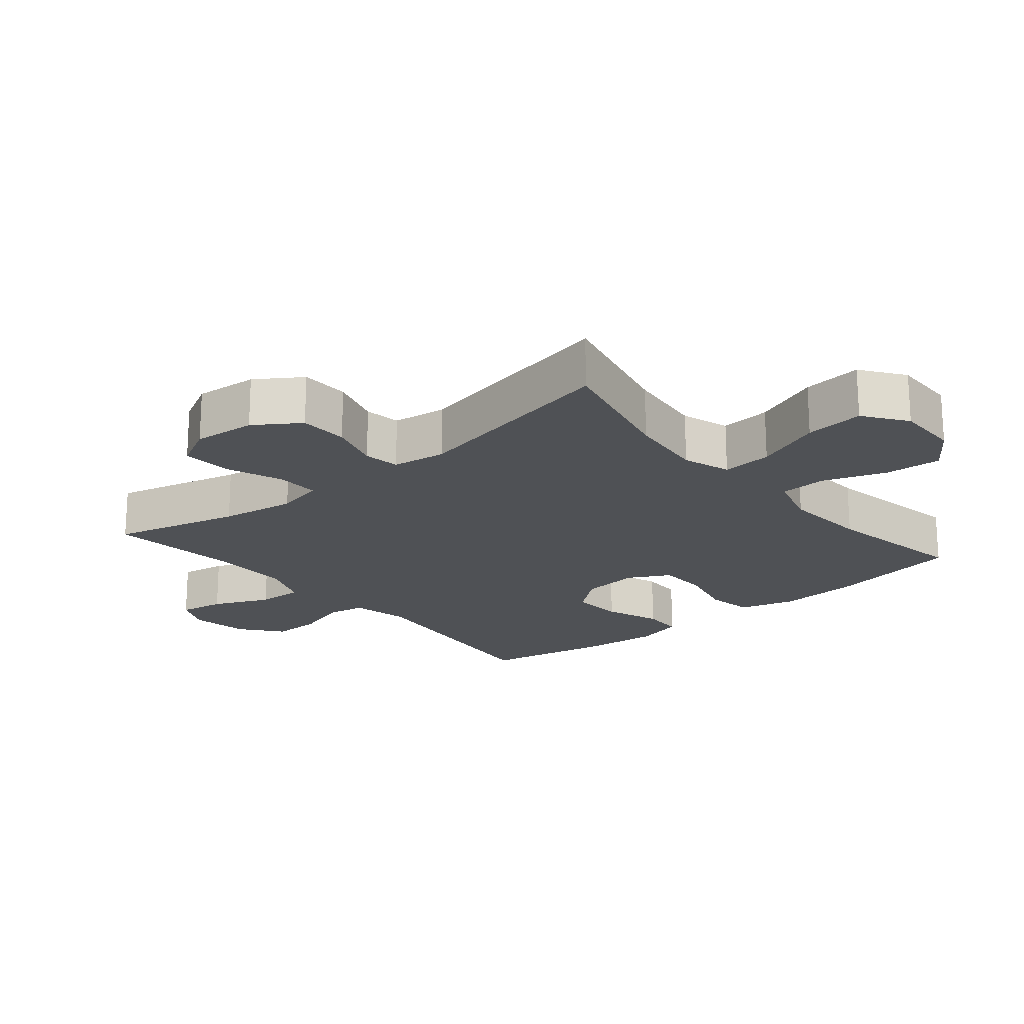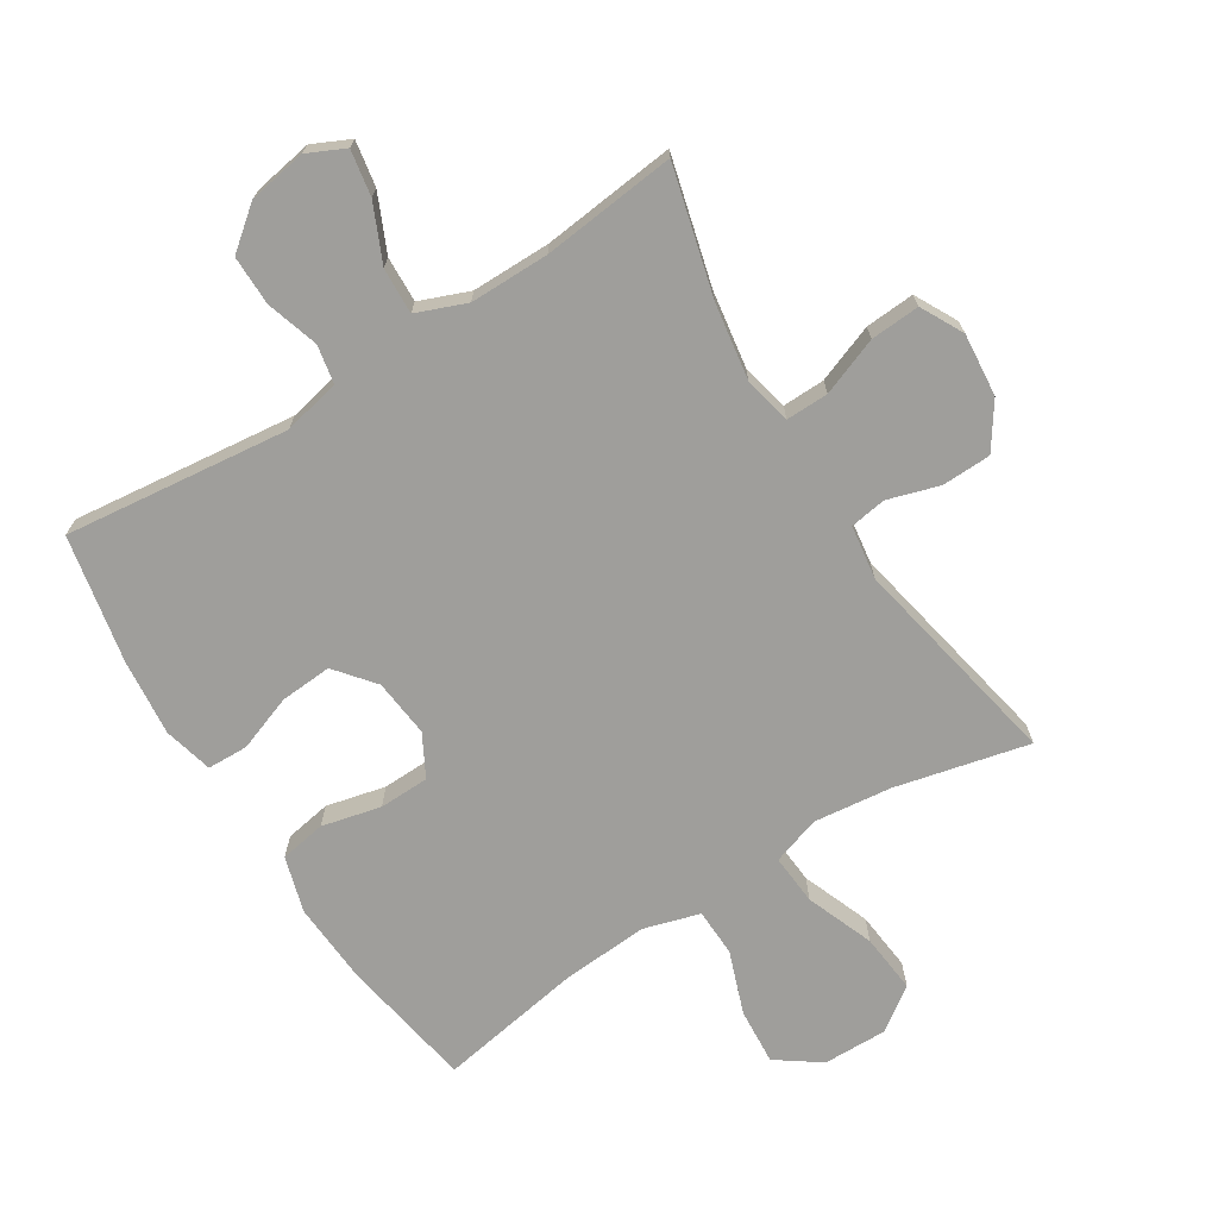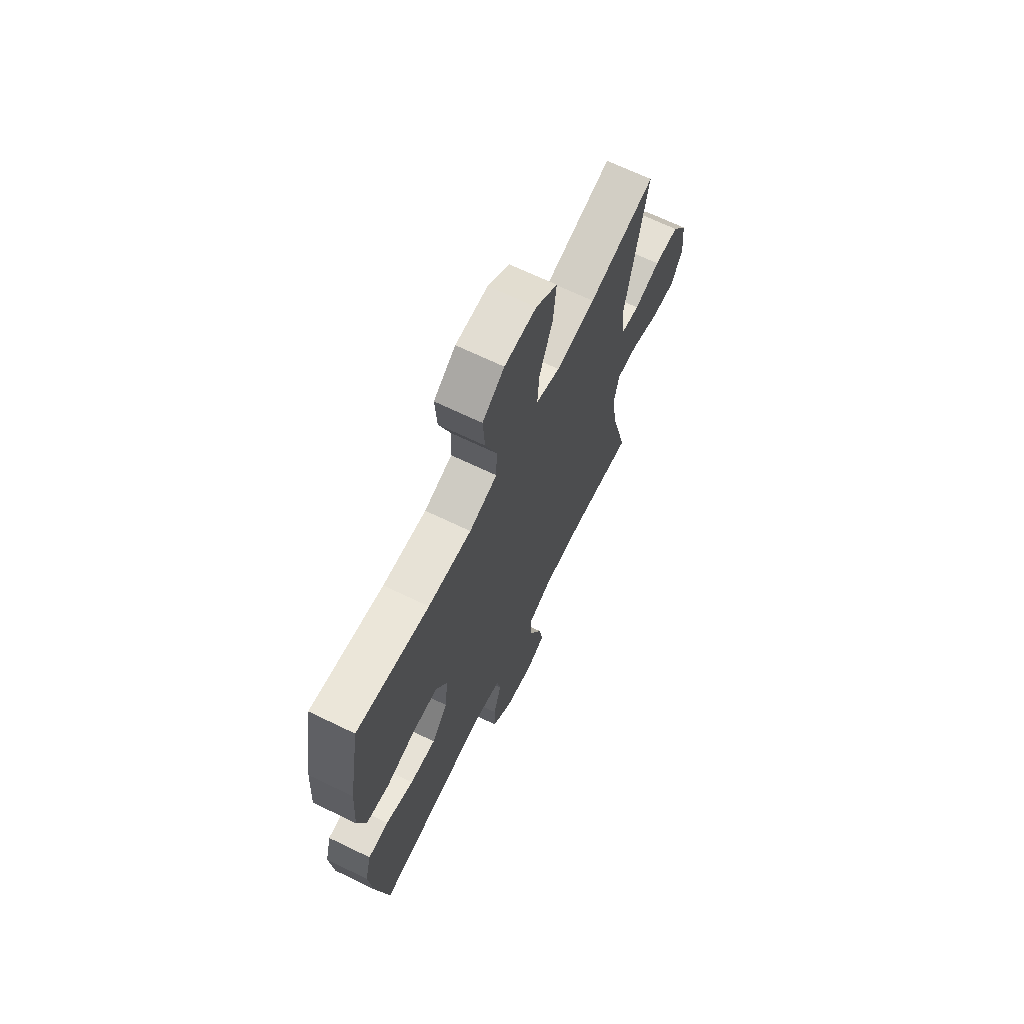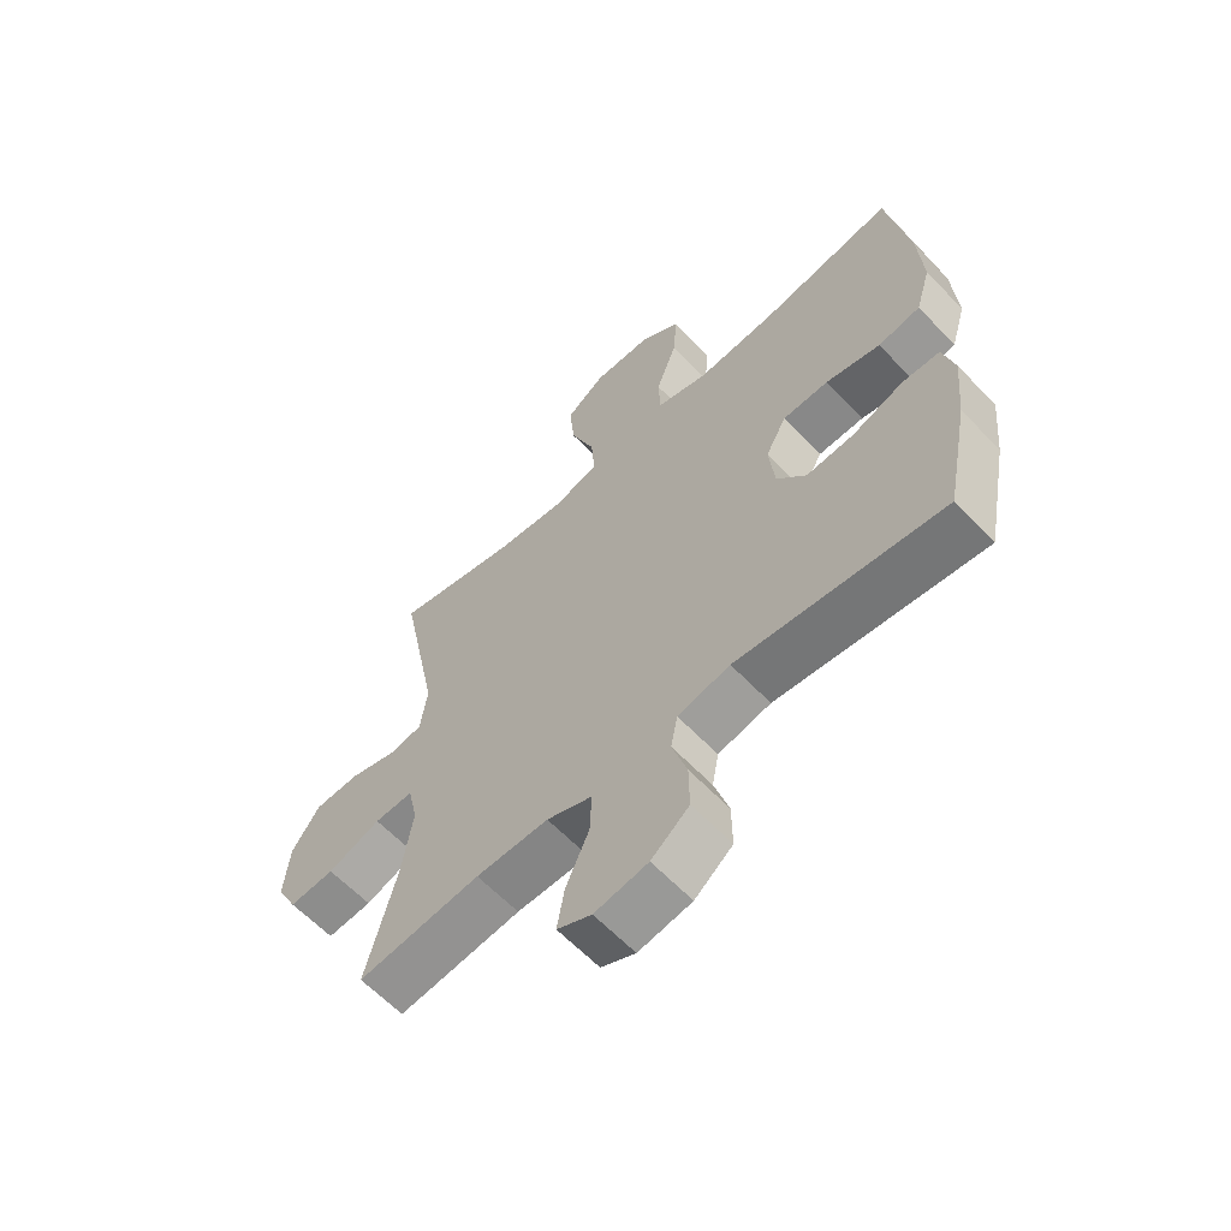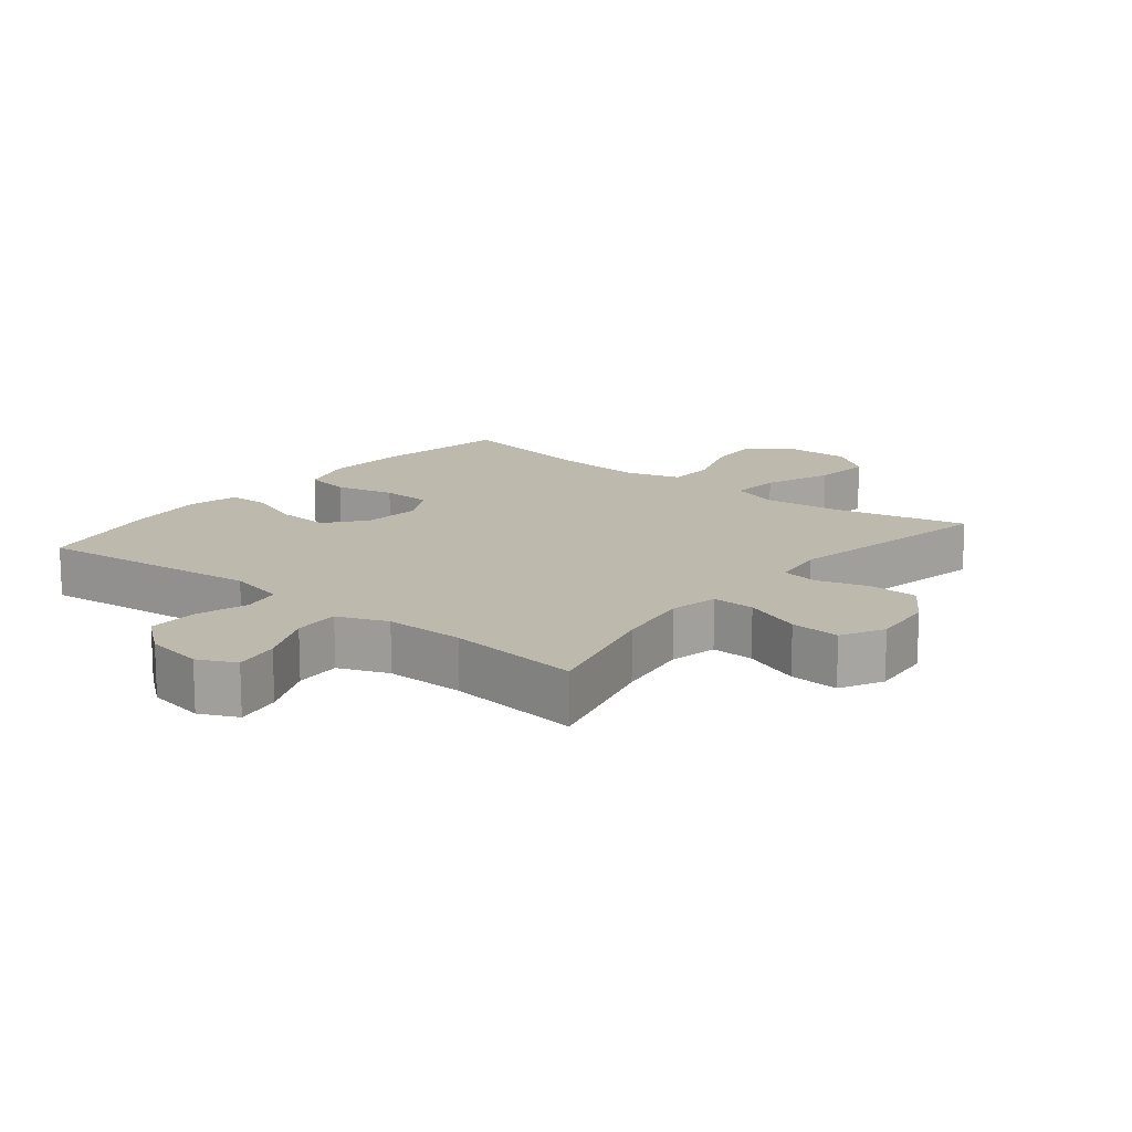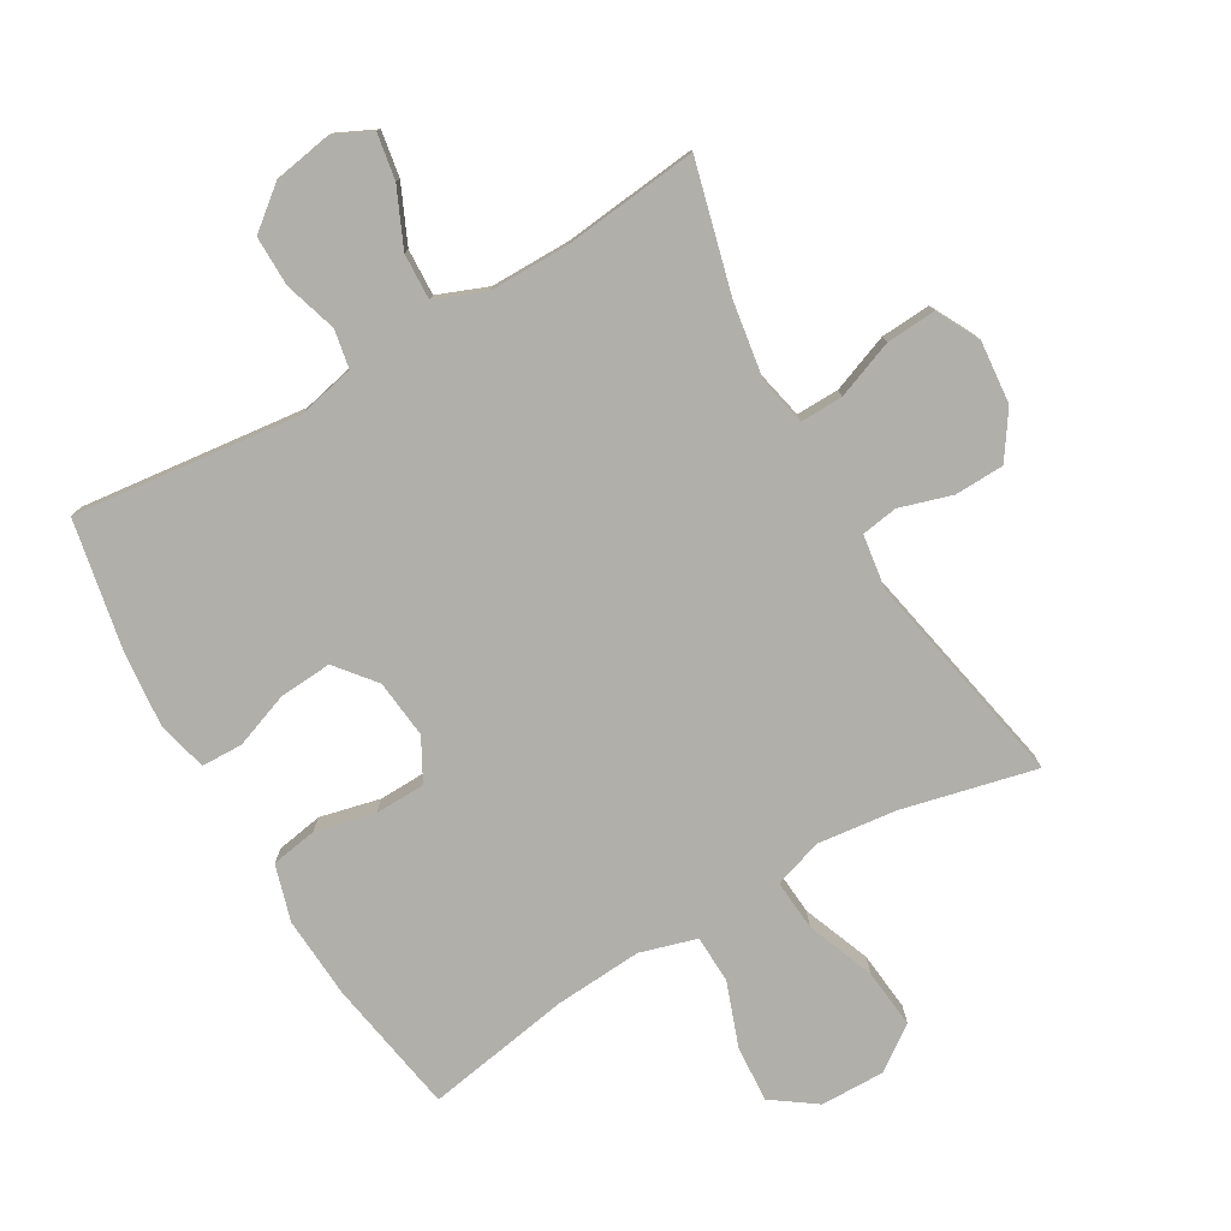
<metadata>
{"format":"obj","ext":"obj","renderer":"f3d","projection":"perspective","resolution":1024,"background":"white","views":[{"elev":-20.0,"azim":-50.0,"up":"+Y"},{"elev":-70.8,"azim":-147.9,"up":"+Y"},{"elev":67.5,"azim":115.9,"up":"+Z"},{"elev":-61.7,"azim":43.4,"up":"+Z"},{"elev":15.1,"azim":-141.1,"up":"+Y"},{"elev":-78.0,"azim":-149.9,"up":"+Y"}]}
</metadata>
<code>
o path8504
v -0.4143 0.0375 0.1597
v -0.4263 0.0375 0.07465
v -0.4832 0.0375 0.0656
v -0.5647 0.0375 0.09038
v -0.6419 0.0375 0.08784
v -0.6896 0.0375 0.01709
v -0.6986 0.0375 -0.08183
v -0.6634 0.0375 -0.1486
v -0.5856 0.0375 -0.1436
v -0.4949 0.0375 -0.1089
v -0.428 0.0375 -0.1073
v -0.4115 0.0375 -0.1826
v -0.4299 0.0375 -0.3019
v -0.4821 0.0375 -0.5031
v -0.2715 0.0375 -0.4797
v -0.1469 0.0375 -0.4794
v -0.06875 0.0375 -0.5101
v -0.07189 0.0375 -0.5824
v -0.1118 0.0375 -0.6714
v -0.1242 0.0375 -0.7433
v -0.0653 0.0375 -0.7712
v 0.02623 0.0375 -0.7554
v 0.09117 0.0375 -0.7034
v 0.09038 0.0375 -0.6252
v 0.065 0.0375 -0.5434
v 0.07626 0.0375 -0.4834
v 0.1661 0.0375 -0.4632
v 0.5198 0.0375 -0.5031
v 0.5595 0.0375 -0.3017
v 0.5711 0.0375 -0.1816
v 0.5515 0.0375 -0.1043
v 0.4874 0.0375 -0.1025
v 0.3998 0.0375 -0.1346
v 0.3183 0.0375 -0.1404
v 0.2682 0.0375 -0.07901
v 0.2586 0.0375 0.01263
v 0.2941 0.0375 0.07814
v 0.3728 0.0375 0.08029
v 0.4661 0.0375 0.05844
v 0.5385 0.0375 0.07113
v 0.5642 0.0375 0.1584
v 0.5562 0.0375 0.2867
v 0.5198 0.0375 0.4986
v 0.2914 0.0375 0.459
v 0.1551 0.0375 0.4494
v 0.06709 0.0375 0.4751
v 0.06439 0.0375 0.55
v 0.1001 0.0375 0.6491
v 0.1063 0.0375 0.7378
v 0.03733 0.0375 0.7867
v -0.06365 0.0375 0.7882
v -0.1311 0.0375 0.7399
v -0.1216 0.0375 0.6465
v -0.08011 0.0375 0.5404
v -0.07387 0.0375 0.4608
v -0.1496 0.0375 0.436
v -0.2728 0.0375 0.45
v -0.4821 0.0375 0.4986
v -0.4143 -0.0375 0.1597
v -0.4263 -0.0375 0.07465
v -0.4832 -0.0375 0.0656
v -0.5647 -0.0375 0.09038
v -0.6419 -0.0375 0.08784
v -0.6896 -0.0375 0.01709
v -0.6986 -0.0375 -0.08183
v -0.6634 -0.0375 -0.1486
v -0.5856 -0.0375 -0.1436
v -0.4949 -0.0375 -0.1089
v -0.428 -0.0375 -0.1073
v -0.4115 -0.0375 -0.1826
v -0.4299 -0.0375 -0.3019
v -0.4821 -0.0375 -0.5031
v -0.2715 -0.0375 -0.4797
v -0.1469 -0.0375 -0.4794
v -0.06875 -0.0375 -0.5101
v -0.07189 -0.0375 -0.5824
v -0.1118 -0.0375 -0.6714
v -0.1242 -0.0375 -0.7433
v -0.0653 -0.0375 -0.7712
v 0.02623 -0.0375 -0.7554
v 0.09117 -0.0375 -0.7034
v 0.09038 -0.0375 -0.6252
v 0.065 -0.0375 -0.5434
v 0.07626 -0.0375 -0.4834
v 0.1661 -0.0375 -0.4632
v 0.5198 -0.0375 -0.5031
v 0.5595 -0.0375 -0.3017
v 0.5711 -0.0375 -0.1816
v 0.5515 -0.0375 -0.1043
v 0.4874 -0.0375 -0.1025
v 0.3998 -0.0375 -0.1346
v 0.3183 -0.0375 -0.1404
v 0.2682 -0.0375 -0.07901
v 0.2586 -0.0375 0.01263
v 0.2941 -0.0375 0.07814
v 0.3728 -0.0375 0.08029
v 0.4661 -0.0375 0.05844
v 0.5385 -0.0375 0.07113
v 0.5642 -0.0375 0.1584
v 0.5562 -0.0375 0.2867
v 0.5198 -0.0375 0.4986
v 0.2914 -0.0375 0.459
v 0.1551 -0.0375 0.4494
v 0.06709 -0.0375 0.4751
v 0.06439 -0.0375 0.55
v 0.1001 -0.0375 0.6491
v 0.1063 -0.0375 0.7378
v 0.03733 -0.0375 0.7867
v -0.06365 -0.0375 0.7882
v -0.1311 -0.0375 0.7399
v -0.1216 -0.0375 0.6465
v -0.08011 -0.0375 0.5404
v -0.07387 -0.0375 0.4608
v -0.1496 -0.0375 0.436
v -0.2728 -0.0375 0.45
v -0.4821 -0.0375 0.4986
v -0.1242 0.0375 -0.7433
v -0.1242 0.0375 -0.7433
v -0.0653 0.0375 -0.7712
v 0.02623 0.0375 -0.7554
v 0.09117 0.0375 -0.7034
v -0.1118 0.0375 -0.6714
v 0.09038 0.0375 -0.6252
v -0.07189 0.0375 -0.5824
v 0.065 0.0375 -0.5434
v -0.06875 0.0375 -0.5101
v -0.06875 0.0375 -0.5101
v 0.07626 0.0375 -0.4834
v 0.07626 0.0375 -0.4834
v -0.1469 0.0375 -0.4794
v -0.4821 0.0375 -0.5031
v -0.4821 0.0375 -0.5031
v -0.2715 0.0375 -0.4797
v 0.1661 0.0375 -0.4632
v 0.5198 0.0375 -0.5031
v 0.5198 0.0375 -0.5031
v -0.4299 0.0375 -0.3019
v 0.5595 0.0375 -0.3017
v -0.4115 0.0375 -0.1826
v 0.5711 0.0375 -0.1816
v -0.428 0.0375 -0.1073
v -0.428 0.0375 -0.1073
v 0.3998 0.0375 -0.1346
v 0.3183 0.0375 -0.1404
v 0.5515 0.0375 -0.1043
v 0.5515 0.0375 -0.1043
v -0.6986 0.0375 -0.08183
v -0.6634 0.0375 -0.1486
v -0.6634 0.0375 -0.1486
v -0.5856 0.0375 -0.1436
v -0.4949 0.0375 -0.1089
v 0.2682 0.0375 -0.07901
v 0.4874 0.0375 -0.1025
v -0.6896 0.0375 0.01709
v 0.2586 0.0375 0.01263
v 0.2941 0.0375 0.07814
v -0.6419 0.0375 0.08784
v 0.3728 0.0375 0.08029
v 0.4661 0.0375 0.05844
v 0.5385 0.0375 0.07113
v 0.5385 0.0375 0.07113
v -0.5647 0.0375 0.09038
v -0.4832 0.0375 0.0656
v -0.4263 0.0375 0.07465
v -0.4263 0.0375 0.07465
v 0.5642 0.0375 0.1584
v -0.4143 0.0375 0.1597
v 0.5562 0.0375 0.2867
v -0.1496 0.0375 0.436
v -0.2728 0.0375 0.45
v -0.07387 0.0375 0.4608
v -0.07387 0.0375 0.4608
v 0.1551 0.0375 0.4494
v 0.06709 0.0375 0.4751
v 0.06709 0.0375 0.4751
v 0.2914 0.0375 0.459
v -0.08011 0.0375 0.5404
v 0.5198 0.0375 0.4986
v 0.5198 0.0375 0.4986
v -0.4821 0.0375 0.4986
v -0.4821 0.0375 0.4986
v 0.06439 0.0375 0.55
v -0.1216 0.0375 0.6465
v 0.1001 0.0375 0.6491
v -0.1311 0.0375 0.7399
v -0.1311 0.0375 0.7399
v 0.1063 0.0375 0.7378
v 0.03733 0.0375 0.7867
v -0.06365 0.0375 0.7882
v -0.1242 -0.0375 -0.7433
v -0.1242 -0.0375 -0.7433
v -0.0653 -0.0375 -0.7712
v 0.02623 -0.0375 -0.7554
v 0.09117 -0.0375 -0.7034
v -0.1118 -0.0375 -0.6714
v 0.09038 -0.0375 -0.6252
v -0.07189 -0.0375 -0.5824
v 0.065 -0.0375 -0.5434
v -0.06875 -0.0375 -0.5101
v -0.06875 -0.0375 -0.5101
v 0.07626 -0.0375 -0.4834
v 0.07626 -0.0375 -0.4834
v -0.1469 -0.0375 -0.4794
v -0.4821 -0.0375 -0.5031
v -0.4821 -0.0375 -0.5031
v -0.2715 -0.0375 -0.4797
v 0.1661 -0.0375 -0.4632
v 0.5198 -0.0375 -0.5031
v 0.5198 -0.0375 -0.5031
v -0.4299 -0.0375 -0.3019
v 0.5595 -0.0375 -0.3017
v -0.4115 -0.0375 -0.1826
v 0.5711 -0.0375 -0.1816
v -0.428 -0.0375 -0.1073
v -0.428 -0.0375 -0.1073
v 0.3998 -0.0375 -0.1346
v 0.3183 -0.0375 -0.1404
v 0.5515 -0.0375 -0.1043
v 0.5515 -0.0375 -0.1043
v -0.6986 -0.0375 -0.08183
v -0.6634 -0.0375 -0.1486
v -0.6634 -0.0375 -0.1486
v -0.5856 -0.0375 -0.1436
v -0.4949 -0.0375 -0.1089
v 0.2682 -0.0375 -0.07901
v 0.4874 -0.0375 -0.1025
v -0.6896 -0.0375 0.01709
v 0.2586 -0.0375 0.01263
v 0.2941 -0.0375 0.07814
v -0.6419 -0.0375 0.08784
v 0.3728 -0.0375 0.08029
v 0.4661 -0.0375 0.05844
v 0.5385 -0.0375 0.07113
v 0.5385 -0.0375 0.07113
v -0.5647 -0.0375 0.09038
v -0.4832 -0.0375 0.0656
v -0.4263 -0.0375 0.07465
v -0.4263 -0.0375 0.07465
v 0.5642 -0.0375 0.1584
v -0.4143 -0.0375 0.1597
v 0.5562 -0.0375 0.2867
v -0.1496 -0.0375 0.436
v -0.2728 -0.0375 0.45
v -0.07387 -0.0375 0.4608
v -0.07387 -0.0375 0.4608
v 0.1551 -0.0375 0.4494
v 0.06709 -0.0375 0.4751
v 0.06709 -0.0375 0.4751
v 0.2914 -0.0375 0.459
v -0.08011 -0.0375 0.5404
v 0.5198 -0.0375 0.4986
v 0.5198 -0.0375 0.4986
v -0.4821 -0.0375 0.4986
v -0.4821 -0.0375 0.4986
v 0.06439 -0.0375 0.55
v -0.1216 -0.0375 0.6465
v 0.1001 -0.0375 0.6491
v -0.1311 -0.0375 0.7399
v -0.1311 -0.0375 0.7399
v 0.1063 -0.0375 0.7378
v 0.03733 -0.0375 0.7867
v -0.06365 -0.0375 0.7882
f 250 255 256
f 241 231 239
f 206 212 210
f 199 197 198
f 249 229 231
f 221 223 220
f 203 225 212
f 211 217 207
f 217 211 216
f 228 240 237
f 198 197 196
f 206 210 204
f 247 229 246
f 224 235 223
f 228 214 225
f 235 224 236
f 239 232 233
f 211 207 208
f 237 214 228
f 201 207 225
f 251 249 241
f 229 244 228
f 240 243 253
f 227 223 235
f 203 212 206
f 230 227 235
f 197 193 196
f 214 212 225
f 197 195 193
f 239 231 232
f 196 193 194
f 192 195 190
f 261 256 257
f 220 223 227
f 260 261 257
f 262 256 261
f 193 195 192
f 236 214 237
f 244 242 228
f 216 211 213
f 246 229 249
f 257 256 255
f 242 240 228
f 226 213 218
f 201 199 198
f 243 240 242
f 225 203 201
f 247 244 229
f 225 207 217
f 255 250 247
f 216 213 226
f 244 247 250
f 249 231 241
f 214 236 224
f 201 203 199
f 258 256 262
f 118 21 79 191
f 21 22 80 79
f 22 23 81 80
f 19 20 78 77
f 23 24 82 81
f 18 19 77 76
f 24 25 83 82
f 127 18 76 200
f 25 129 202 83
f 16 17 75 74
f 132 15 73 205
f 26 27 85 84
f 15 16 74 73
f 27 136 209 85
f 13 14 72 71
f 28 29 87 86
f 12 13 71 70
f 29 30 88 87
f 142 12 70 215
f 33 34 92 91
f 30 146 219 88
f 7 149 222 65
f 8 9 67 66
f 9 10 68 67
f 34 35 93 92
f 32 33 91 90
f 31 32 90 89
f 10 11 69 68
f 6 7 65 64
f 35 36 94 93
f 36 37 95 94
f 5 6 64 63
f 38 39 97 96
f 39 161 234 97
f 4 5 63 62
f 3 4 62 61
f 165 3 61 238
f 40 41 99 98
f 1 2 60 59
f 37 38 96 95
f 41 42 100 99
f 56 57 115 114
f 172 56 114 245
f 45 175 248 103
f 44 45 103 102
f 54 55 113 112
f 179 44 102 252
f 42 43 101 100
f 181 1 59 254
f 57 58 116 115
f 46 47 105 104
f 53 54 112 111
f 47 48 106 105
f 186 53 111 259
f 48 49 107 106
f 49 50 108 107
f 51 52 110 109
f 50 51 109 108
f 177 183 182
f 168 166 158
f 133 137 139
f 126 125 124
f 176 158 156
f 148 147 150
f 130 139 152
f 138 134 144
f 144 143 138
f 155 164 167
f 125 123 124
f 133 131 137
f 174 173 156
f 151 150 162
f 155 152 141
f 162 163 151
f 166 160 159
f 138 135 134
f 164 155 141
f 128 152 134
f 178 168 176
f 156 155 171
f 167 180 170
f 154 162 150
f 130 133 139
f 157 162 154
f 124 123 120
f 141 152 139
f 124 120 122
f 166 159 158
f 123 121 120
f 119 117 122
f 188 184 183
f 147 154 150
f 187 184 188
f 189 188 183
f 120 119 122
f 163 164 141
f 171 155 169
f 143 140 138
f 173 176 156
f 184 182 183
f 169 155 167
f 153 145 140
f 128 125 126
f 170 169 167
f 152 128 130
f 174 156 171
f 152 144 134
f 182 174 177
f 143 153 140
f 171 177 174
f 176 168 158
f 141 151 163
f 128 126 130
f 185 189 183

</code>
